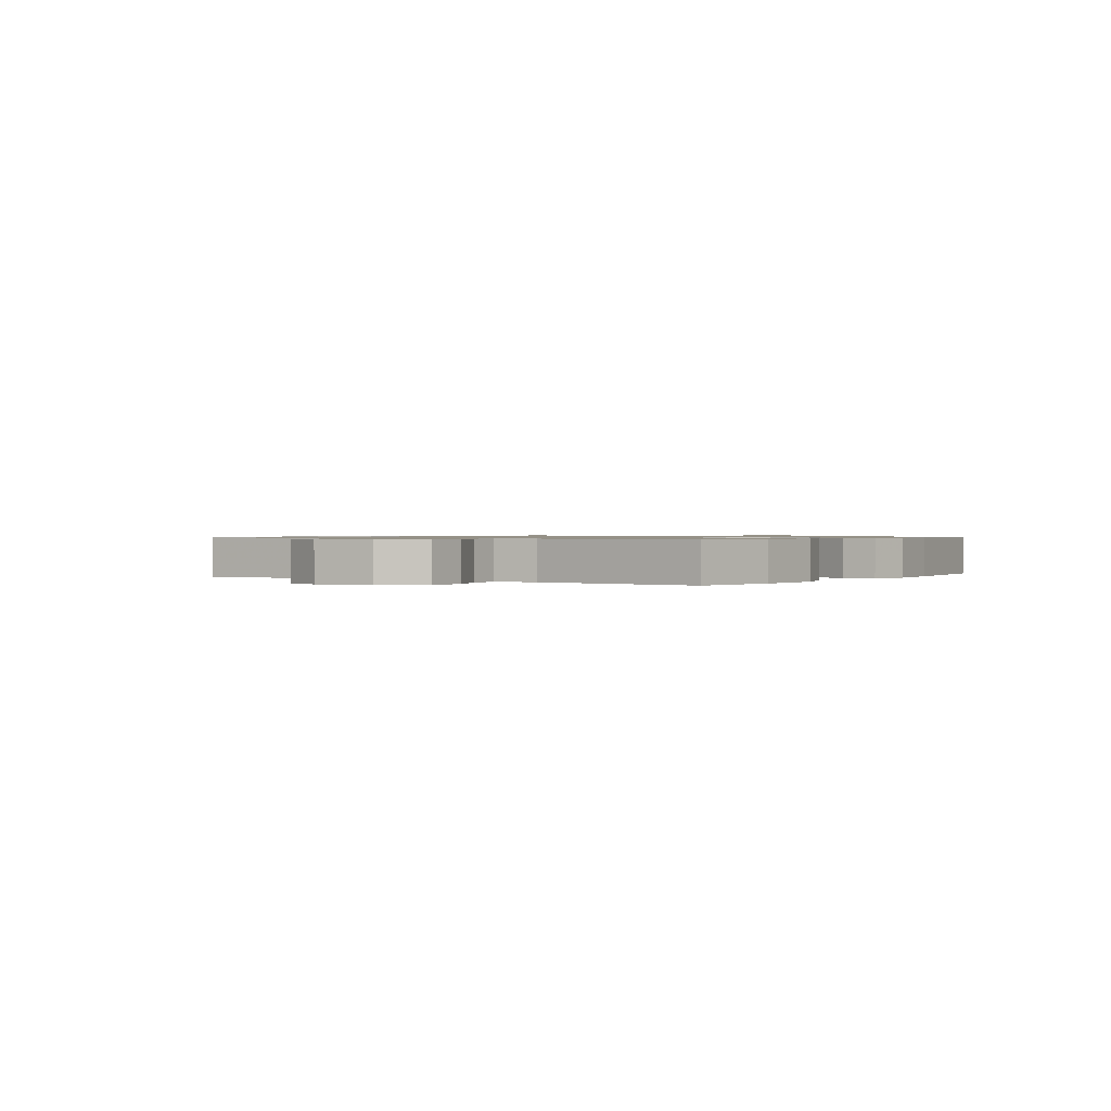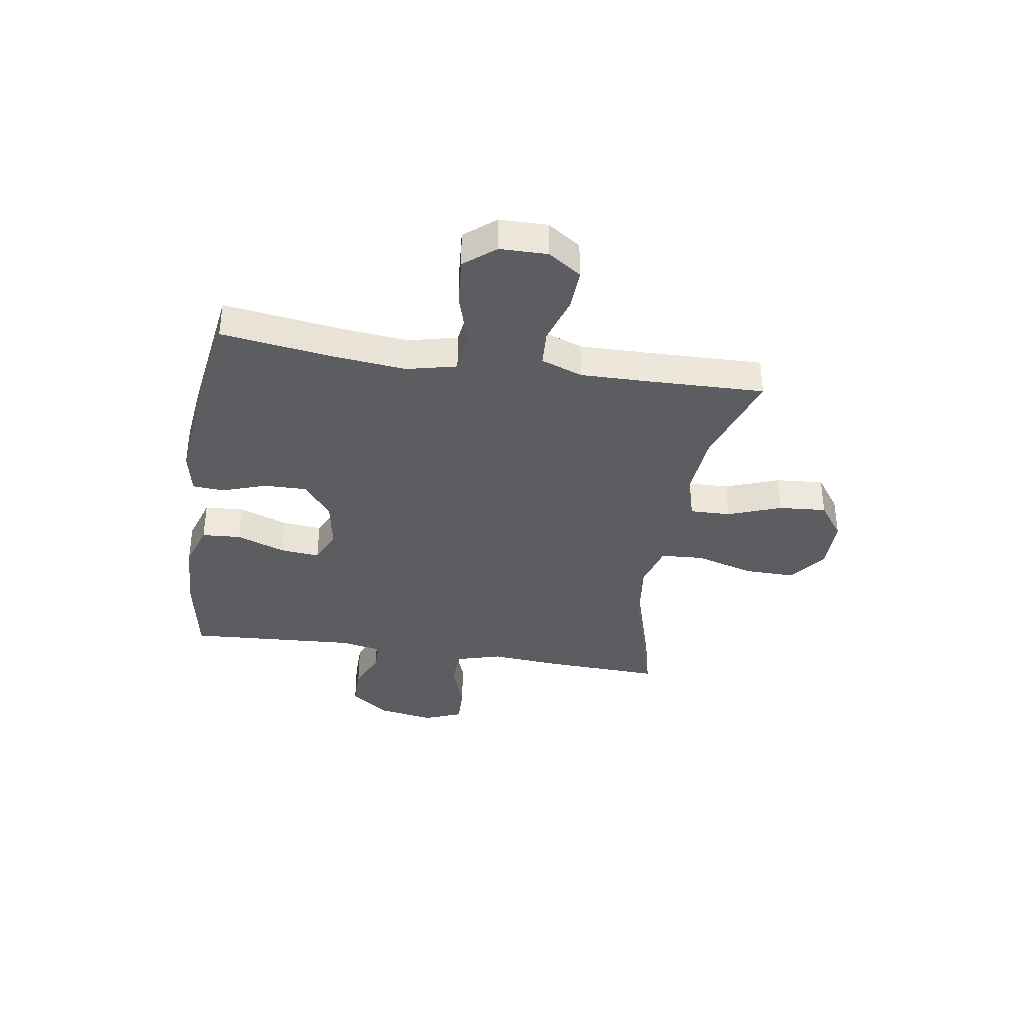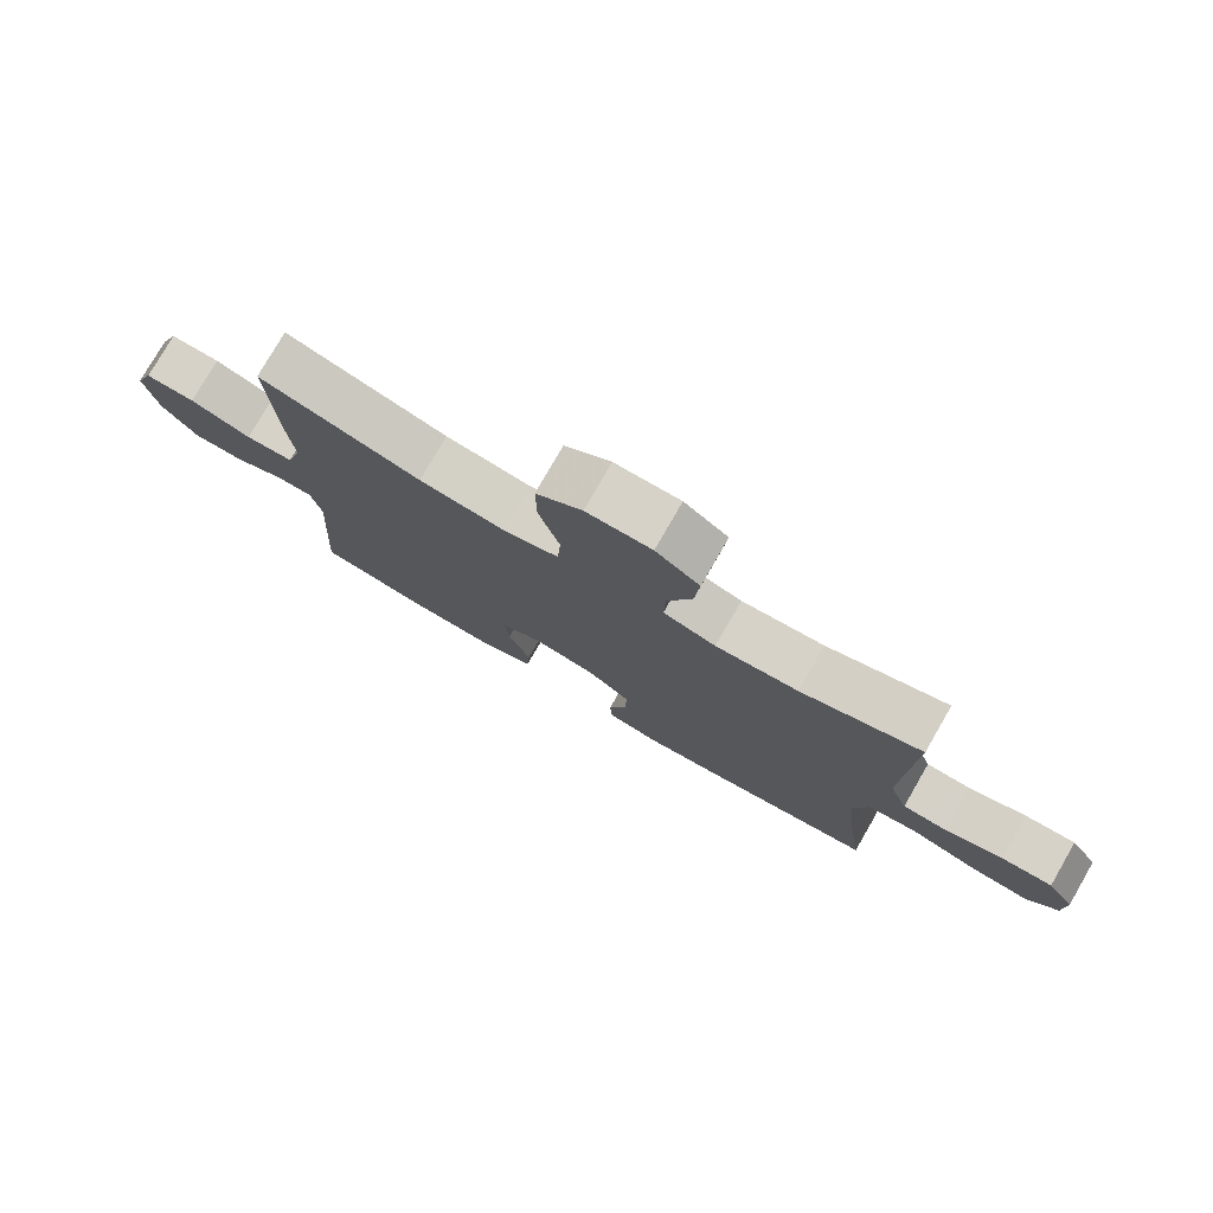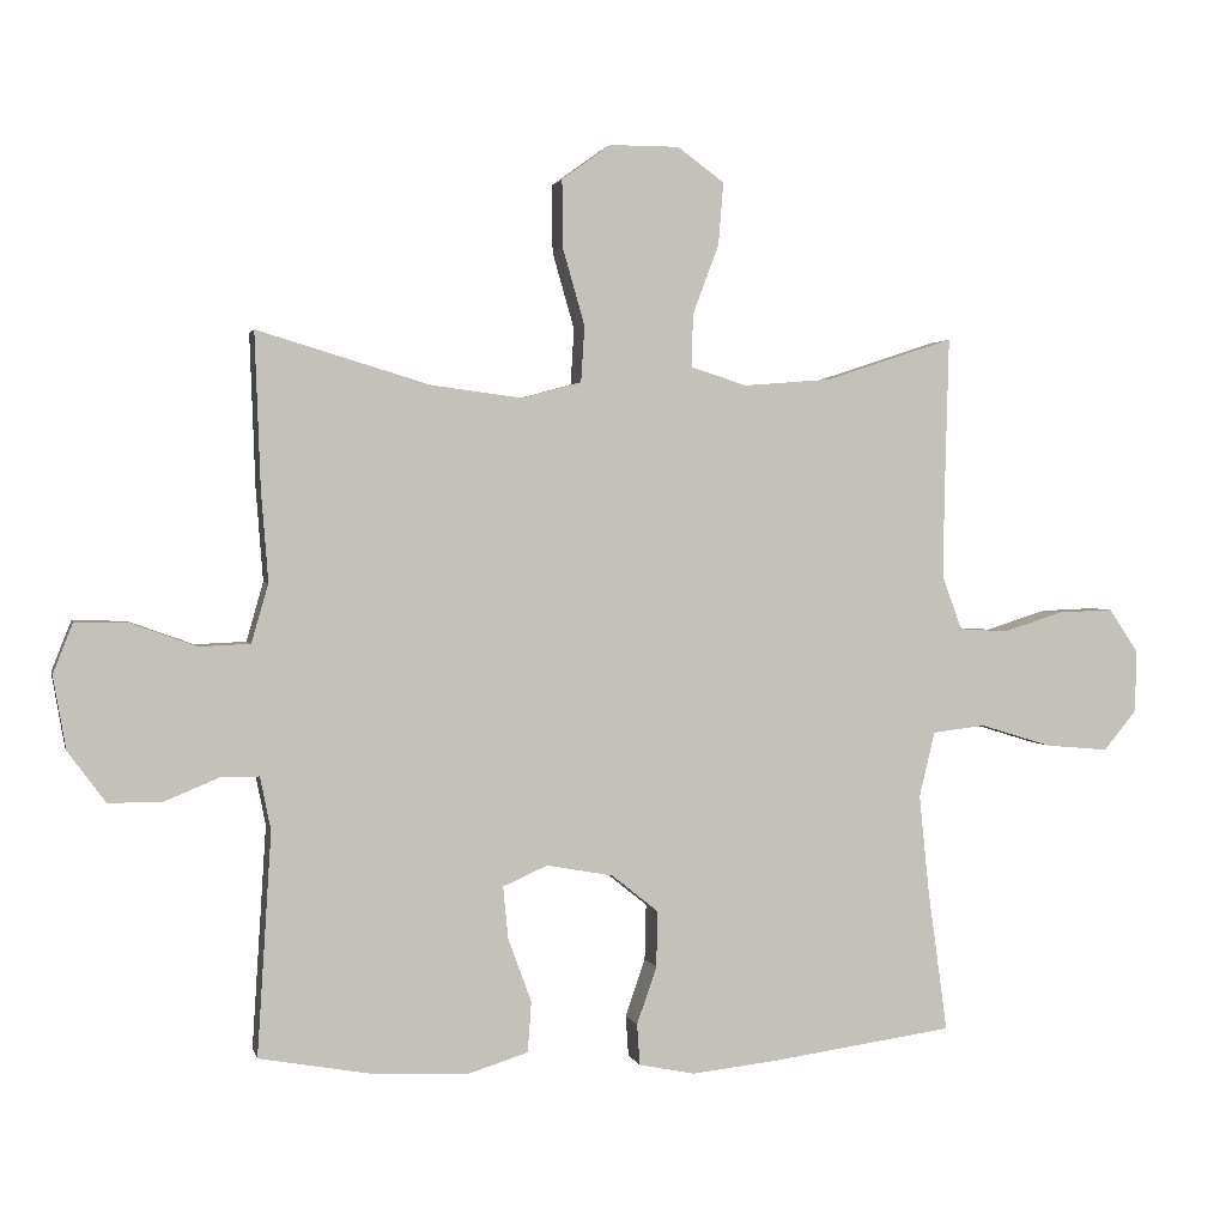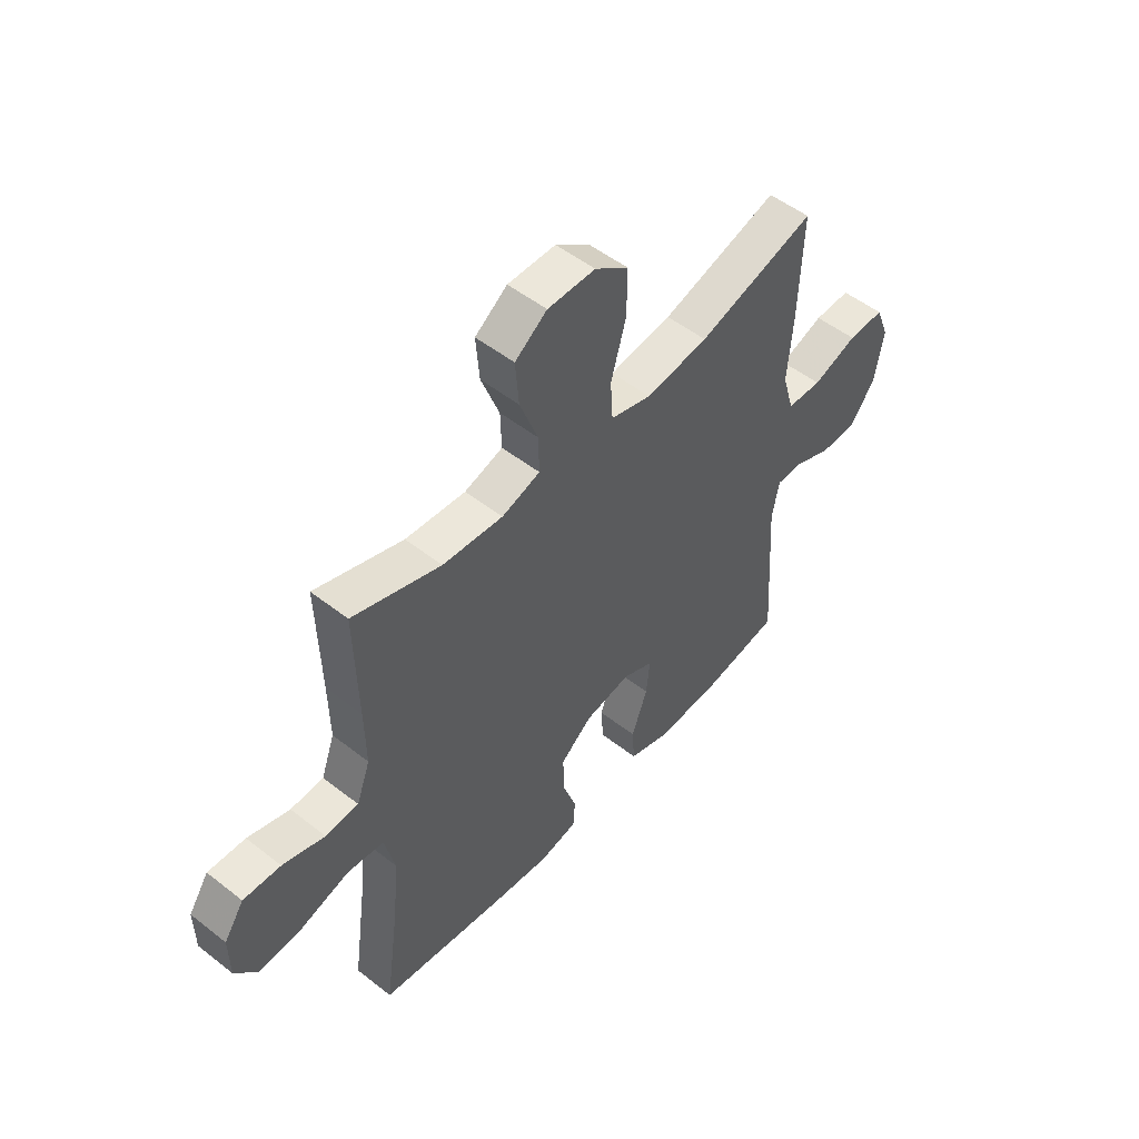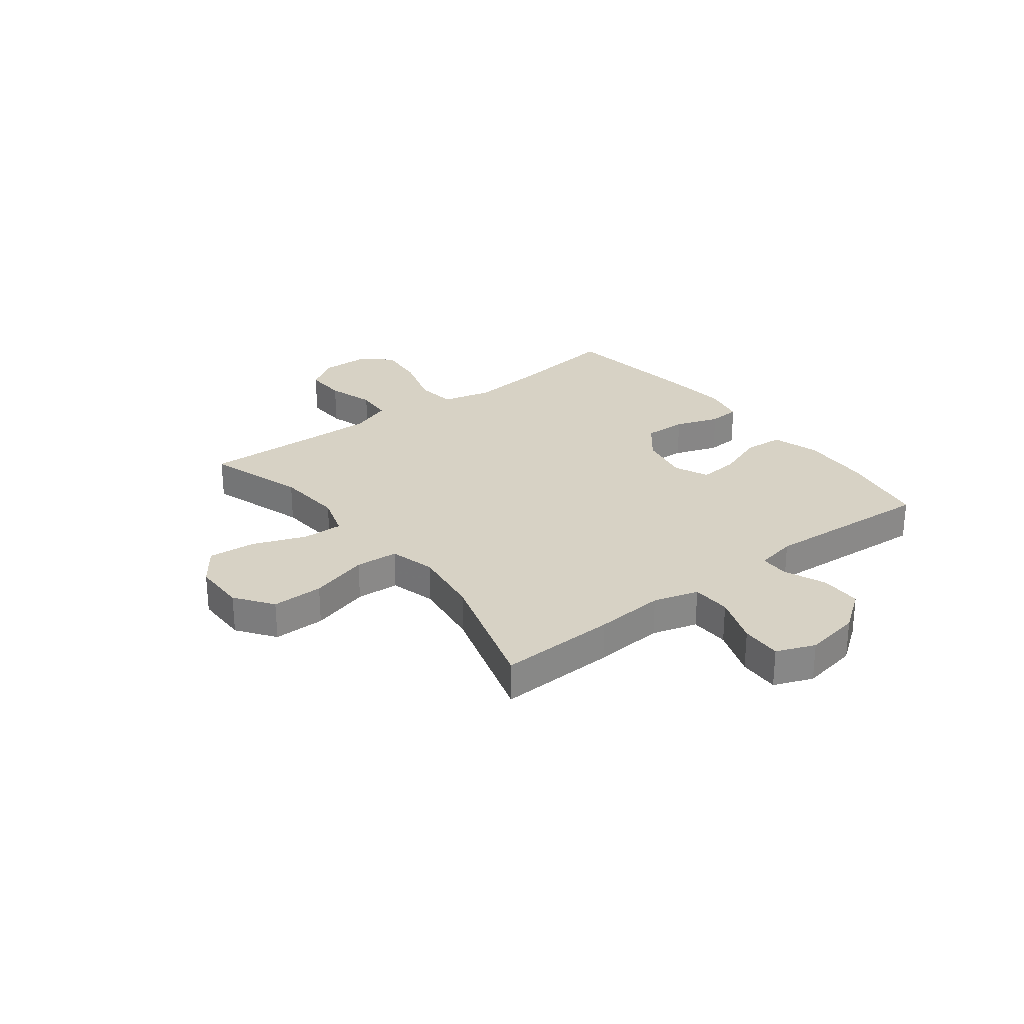
<metadata>
{"format":"obj","ext":"obj","renderer":"f3d","projection":"perspective","resolution":1024,"background":"white","views":[{"elev":0.8,"azim":123.9,"up":"+Y"},{"elev":-36.6,"azim":-99.1,"up":"+Y"},{"elev":77.8,"azim":-150.0,"up":"+Z"},{"elev":2.0,"azim":167.0,"up":"+Z"},{"elev":51.4,"azim":-49.6,"up":"+Z"},{"elev":27.5,"azim":52.6,"up":"+Y"}]}
</metadata>
<code>
v 0.5 0.07 0.5
v 0.492 0.07 0.283
v 0.482 0.07 0.154
v 0.506 0.07 0.071
v 0.578 0.07 0.068
v 0.67 0.07 0.101
v 0.745 0.07 0.103
v 0.773 0.07 0.032
v 0.755 0.07 -0.071
v 0.702 0.07 -0.143
v 0.626 0.07 -0.143
v 0.549 0.07 -0.111
v 0.495 0.07 -0.111
v 0.48 0.07 -0.186
v 0.5 0.07 -0.5
v 0.338 0.07 -0.529
v 0.207 0.07 -0.535
v 0.121 0.07 -0.508
v 0.116 0.07 -0.436
v 0.149 0.07 -0.346
v 0.156 0.07 -0.273
v 0.093 0.07 -0.245
v -0.001 0.07 -0.262
v -0.067 0.07 -0.315
v -0.065 0.07 -0.394
v -0.037 0.07 -0.475
v -0.041 0.07 -0.533
v -0.12 0.07 -0.549
v -0.24 0.07 -0.536
v -0.5 0.07 -0.5
v -0.472 0.07 -0.297
v -0.458 0.07 -0.16
v -0.48 0.07 -0.068
v -0.555 0.07 -0.059
v -0.656 0.07 -0.09
v -0.745 0.07 -0.098
v -0.792 0.07 -0.041
v -0.793 0.07 0.047
v -0.752 0.07 0.108
v -0.675 0.07 0.105
v -0.588 0.07 0.078
v -0.52 0.07 0.082
v -0.492 0.07 0.159
v -0.494 0.07 0.277
v -0.5 0.07 0.5
v -0.319 0.07 0.441
v -0.195 0.07 0.431
v -0.116 0.07 0.456
v -0.118 0.07 0.531
v -0.155 0.07 0.629
v -0.162 0.07 0.717
v -0.096 0.07 0.765
v 0.002 0.07 0.765
v 0.071 0.07 0.715
v 0.07 0.07 0.62
v 0.039 0.07 0.512
v 0.044 0.07 0.433
v 0.128 0.07 0.41
v 0.257 0.07 0.427
v 0.5 0 0.5
v 0.492 0 0.283
v 0.482 0 0.154
v 0.506 0 0.071
v 0.578 0 0.068
v 0.67 0 0.101
v 0.745 0 0.103
v 0.773 0 0.032
v 0.755 0 -0.071
v 0.702 0 -0.143
v 0.626 0 -0.143
v 0.549 0 -0.111
v 0.495 0 -0.111
v 0.48 0 -0.186
v 0.5 0 -0.5
v 0.338 0 -0.529
v 0.207 0 -0.535
v 0.121 0 -0.508
v 0.116 0 -0.436
v 0.149 0 -0.346
v 0.156 0 -0.273
v 0.093 0 -0.245
v -0.001 0 -0.262
v -0.067 0 -0.315
v -0.065 0 -0.394
v -0.037 0 -0.475
v -0.041 0 -0.533
v -0.12 0 -0.549
v -0.24 0 -0.536
v -0.5 0 -0.5
v -0.472 0 -0.297
v -0.458 0 -0.16
v -0.48 0 -0.068
v -0.555 0 -0.059
v -0.656 0 -0.09
v -0.745 0 -0.098
v -0.792 0 -0.041
v -0.793 0 0.047
v -0.752 0 0.108
v -0.675 0 0.105
v -0.588 0 0.078
v -0.52 0 0.082
v -0.492 0 0.159
v -0.494 0 0.277
v -0.5 0 0.5
v -0.319 0 0.441
v -0.195 0 0.431
v -0.116 0 0.456
v -0.118 0 0.531
v -0.155 0 0.629
v -0.162 0 0.717
v -0.096 0 0.765
v 0.002 0 0.765
v 0.071 0 0.715
v 0.07 0 0.62
v 0.039 0 0.512
v 0.044 0 0.433
v 0.128 0 0.41
v 0.257 0 0.427
f 54 55 56
f 53 54 56
f 52 53 56
f 51 52 56
f 50 51 56
f 49 50 56
f 48 49 56 57
f 47 48 57 58
f 44 45 46
f 43 44 46 47
f 42 43 47 58
f 39 40 41
f 38 39 41
f 37 38 41
f 36 37 41
f 35 36 41
f 34 35 41
f 33 34 41 42
f 29 30 31
f 28 29 31
f 27 28 31
f 26 27 31
f 25 26 31
f 24 25 31 32
f 23 24 32 33
f 18 19 20
f 17 18 20
f 16 17 20
f 15 16 20
f 14 15 20
f 13 14 20 21
f 10 11 12
f 9 10 12
f 8 9 12
f 7 8 12
f 6 7 12
f 5 6 12
f 4 5 12 13
f 13 21 22
f 4 13 22
f 3 4 22
f 23 33 42
f 22 23 42
f 3 22 42
f 2 3 42
f 1 2 42
f 59 1 42
f 42 58 59
f 115 114 113
f 115 113 112
f 115 112 111
f 115 111 110
f 115 110 109
f 115 109 108
f 116 115 108 107
f 117 116 107 106
f 105 104 103
f 106 105 103 102
f 117 106 102 101
f 100 99 98
f 100 98 97
f 100 97 96
f 100 96 95
f 100 95 94
f 100 94 93
f 101 100 93 92
f 90 89 88
f 90 88 87
f 90 87 86
f 90 86 85
f 90 85 84
f 91 90 84 83
f 92 91 83 82
f 79 78 77
f 79 77 76
f 79 76 75
f 79 75 74
f 79 74 73
f 80 79 73 72
f 71 70 69
f 71 69 68
f 71 68 67
f 71 67 66
f 71 66 65
f 71 65 64
f 72 71 64 63
f 81 80 72
f 81 72 63
f 81 63 62
f 101 92 82
f 101 82 81
f 101 81 62
f 101 62 61
f 101 61 60
f 101 60 118
f 118 117 101
f 1 60 61 2
f 2 61 62 3
f 3 62 63 4
f 4 63 64 5
f 5 64 65 6
f 6 65 66 7
f 7 66 67 8
f 8 67 68 9
f 9 68 69 10
f 10 69 70 11
f 11 70 71 12
f 12 71 72 13
f 13 72 73 14
f 14 73 74 15
f 15 74 75 16
f 16 75 76 17
f 17 76 77 18
f 18 77 78 19
f 19 78 79 20
f 20 79 80 21
f 21 80 81 22
f 22 81 82 23
f 23 82 83 24
f 24 83 84 25
f 25 84 85 26
f 26 85 86 27
f 27 86 87 28
f 28 87 88 29
f 29 88 89 30
f 30 89 90 31
f 31 90 91 32
f 32 91 92 33
f 33 92 93 34
f 34 93 94 35
f 35 94 95 36
f 36 95 96 37
f 37 96 97 38
f 38 97 98 39
f 39 98 99 40
f 40 99 100 41
f 41 100 101 42
f 42 101 102 43
f 43 102 103 44
f 44 103 104 45
f 45 104 105 46
f 46 105 106 47
f 47 106 107 48
f 48 107 108 49
f 49 108 109 50
f 50 109 110 51
f 51 110 111 52
f 52 111 112 53
f 53 112 113 54
f 54 113 114 55
f 55 114 115 56
f 56 115 116 57
f 57 116 117 58
f 58 117 118 59
f 59 118 60 1

</code>
